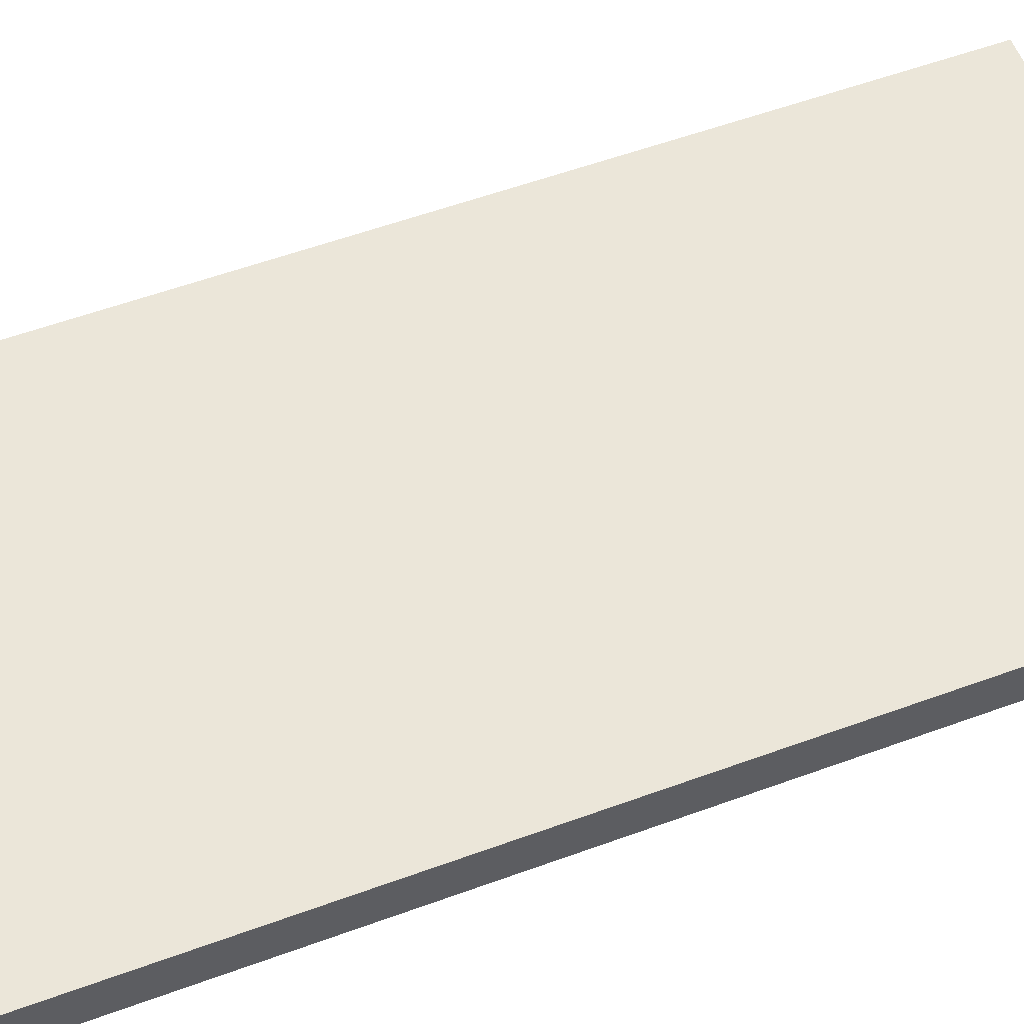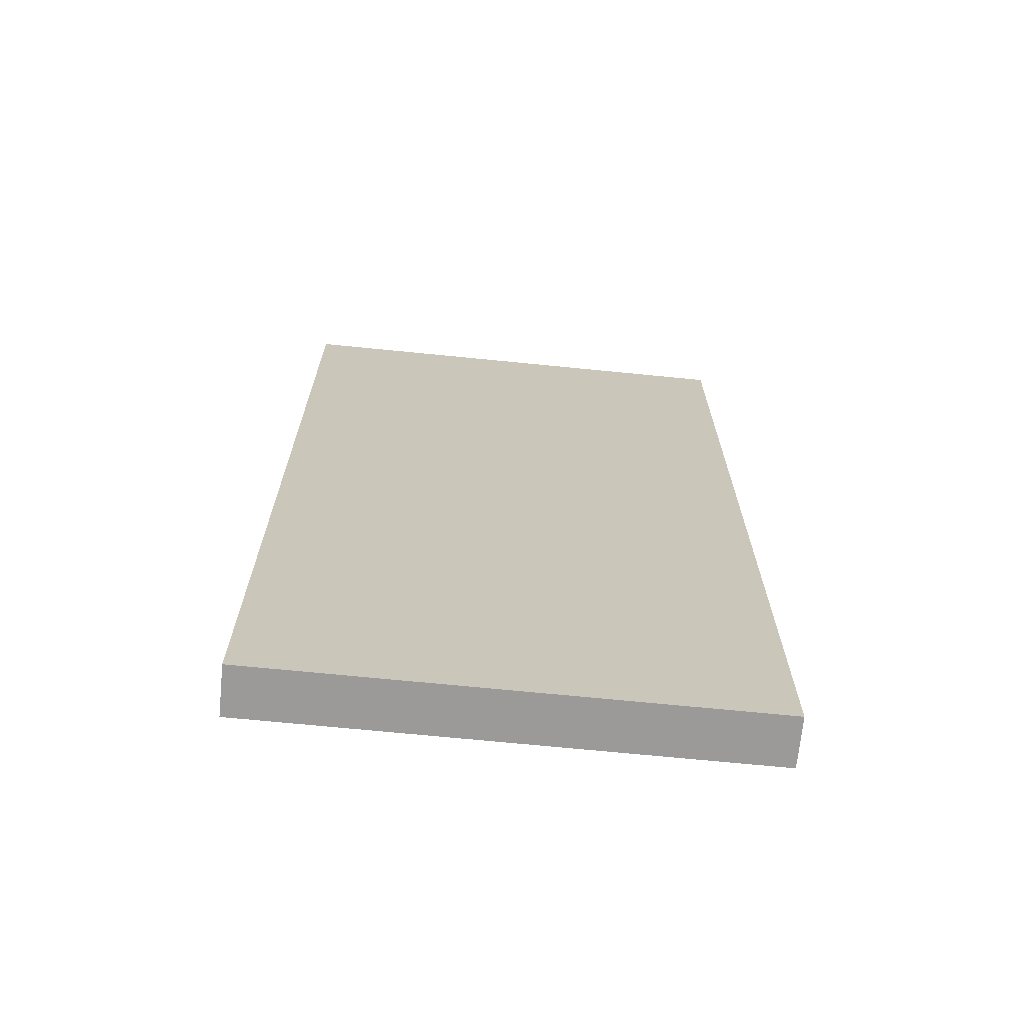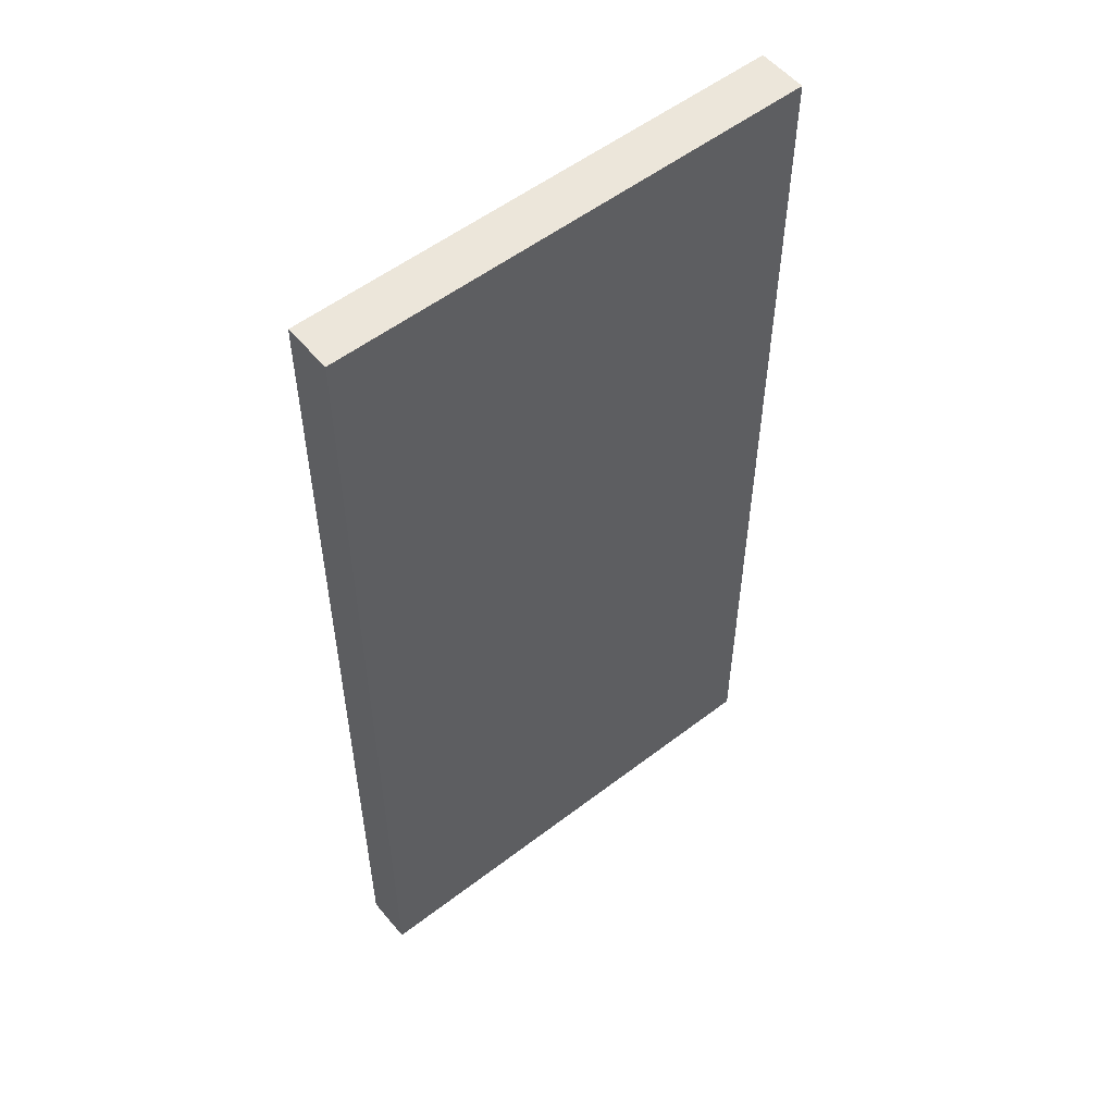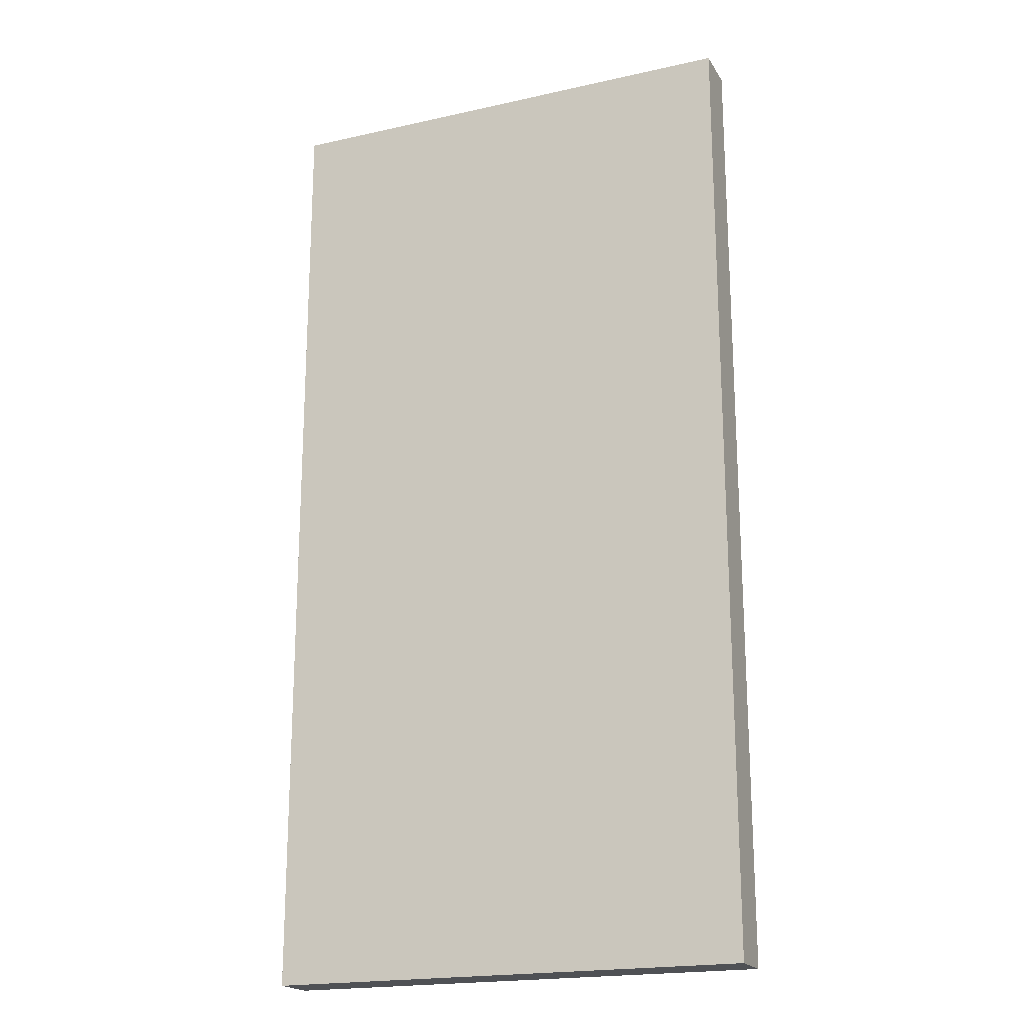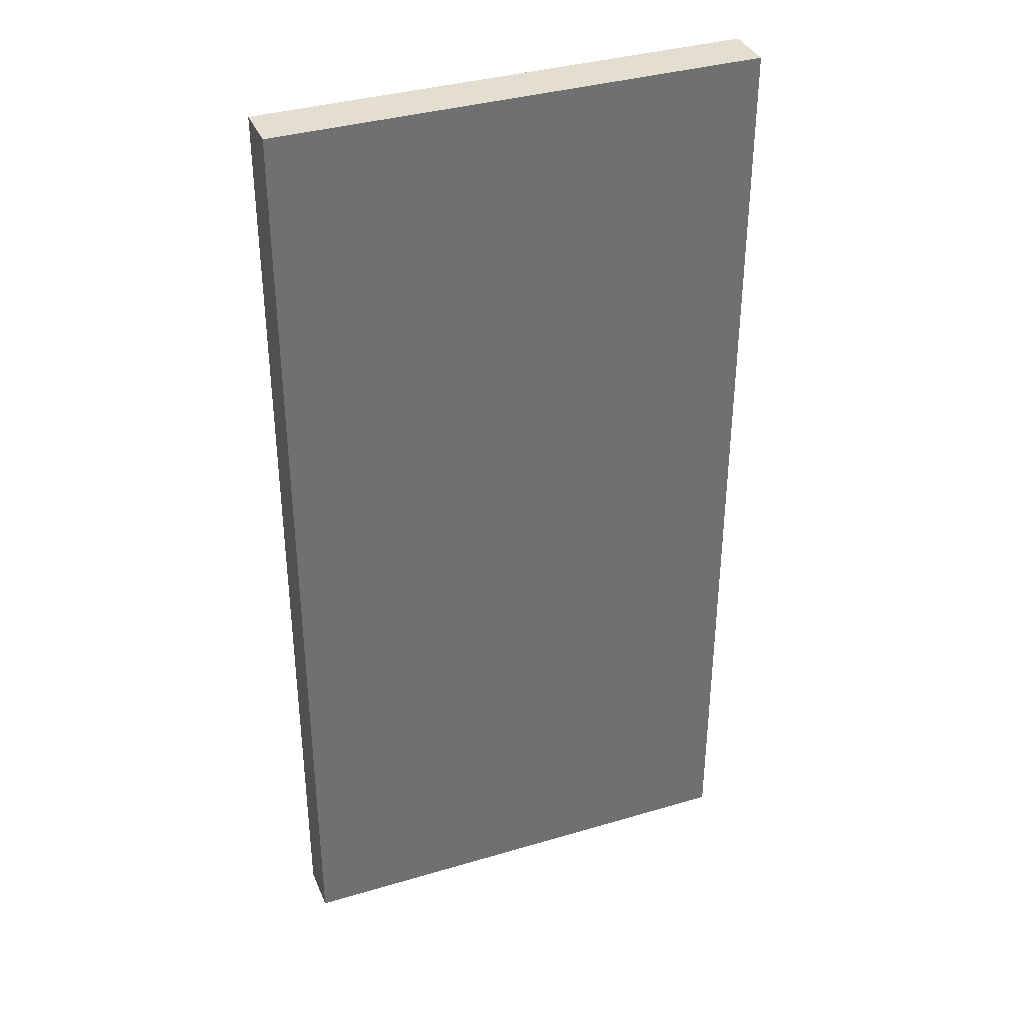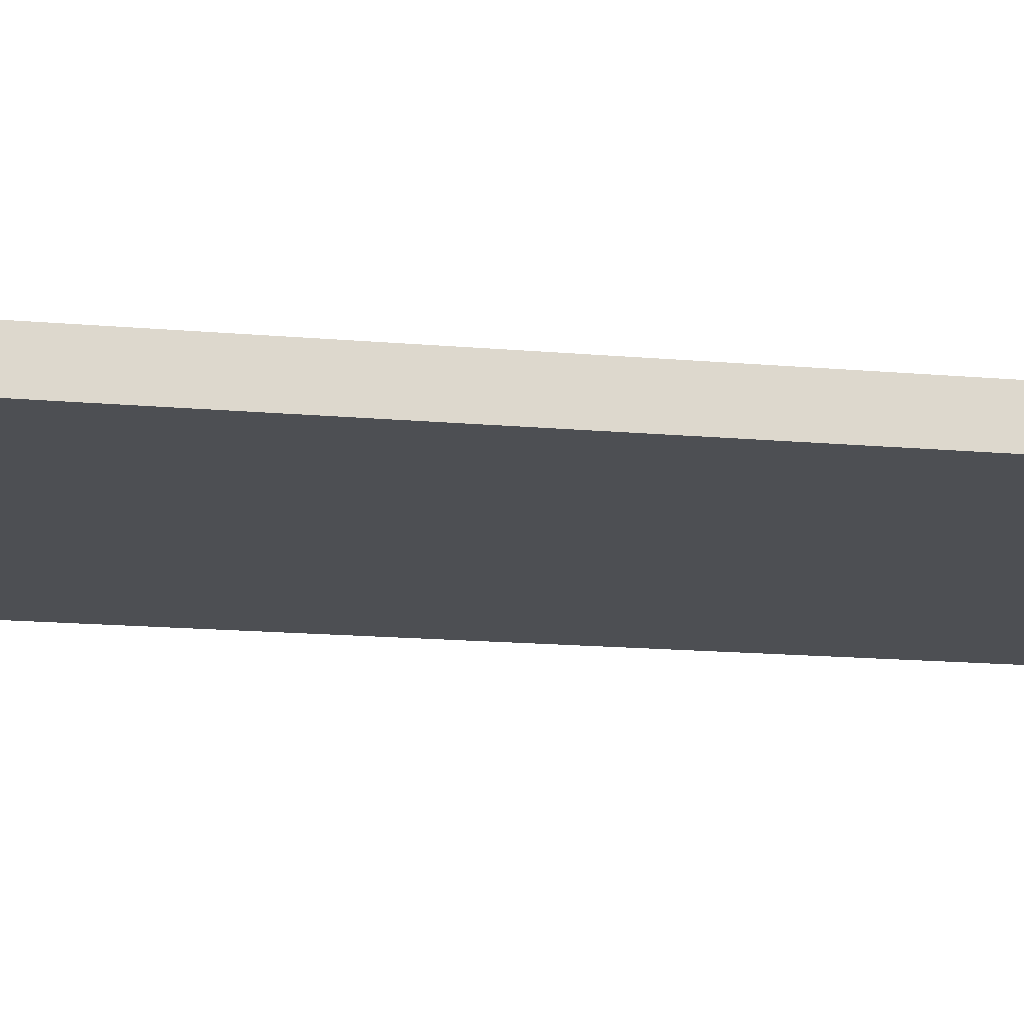
<metadata>
{"format":"obj","ext":"obj","renderer":"f3d","projection":"perspective","resolution":1024,"background":"white","views":[{"elev":57.1,"azim":-110.8,"up":"+Z"},{"elev":-69.4,"azim":174.3,"up":"+Y"},{"elev":54.5,"azim":140.9,"up":"+Y"},{"elev":-19.8,"azim":22.6,"up":"+Y"},{"elev":36.4,"azim":158.9,"up":"+Y"},{"elev":-17.6,"azim":80.5,"up":"+Z"}]}
</metadata>
<code>
g Mesh1 Model
v 0.762 0 0.0762
v -0.762 0 0.0762
v -0.762 0 -0.0762
v 0.762 0 -0.0762
f 1 2 3 4
v 0.762 3.048 0.0762
v -0.762 3.048 0.0762
f 2 1 5 6
v 0.762 3.048 -0.0762
f 1 4 7 5
v -0.762 3.048 -0.0762
f 4 3 8 7
f 3 2 6 8
f 6 5 7 8

</code>
